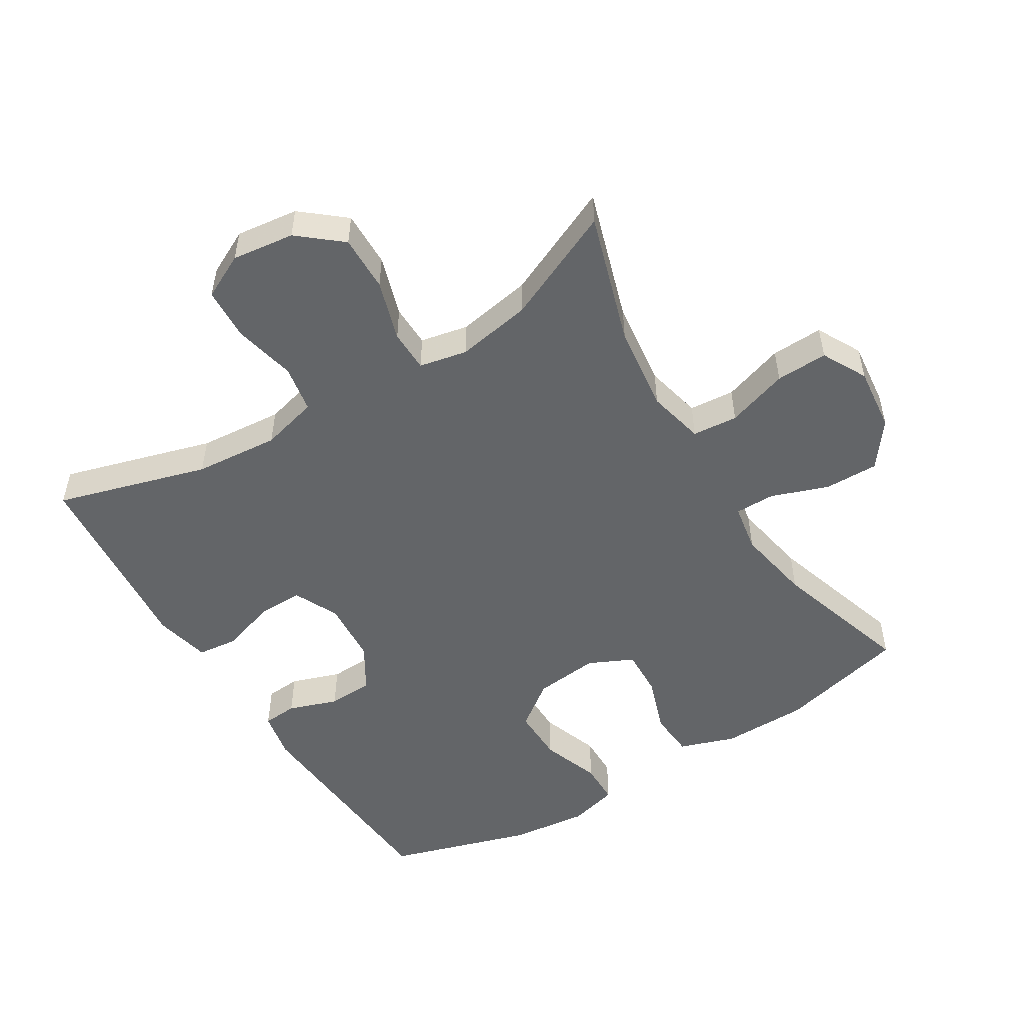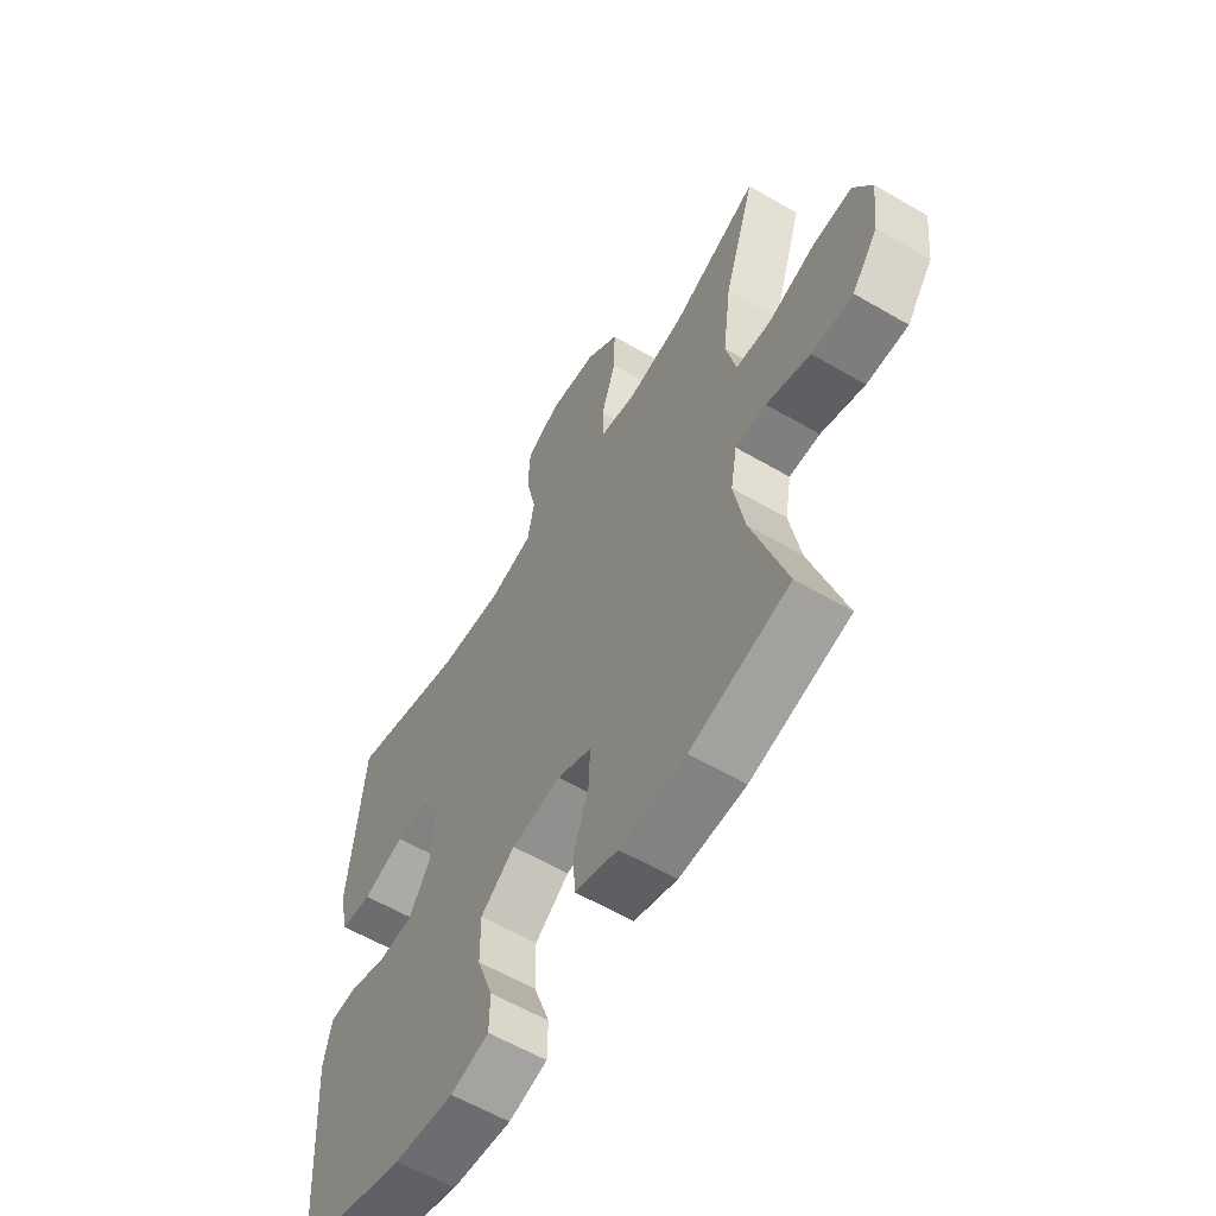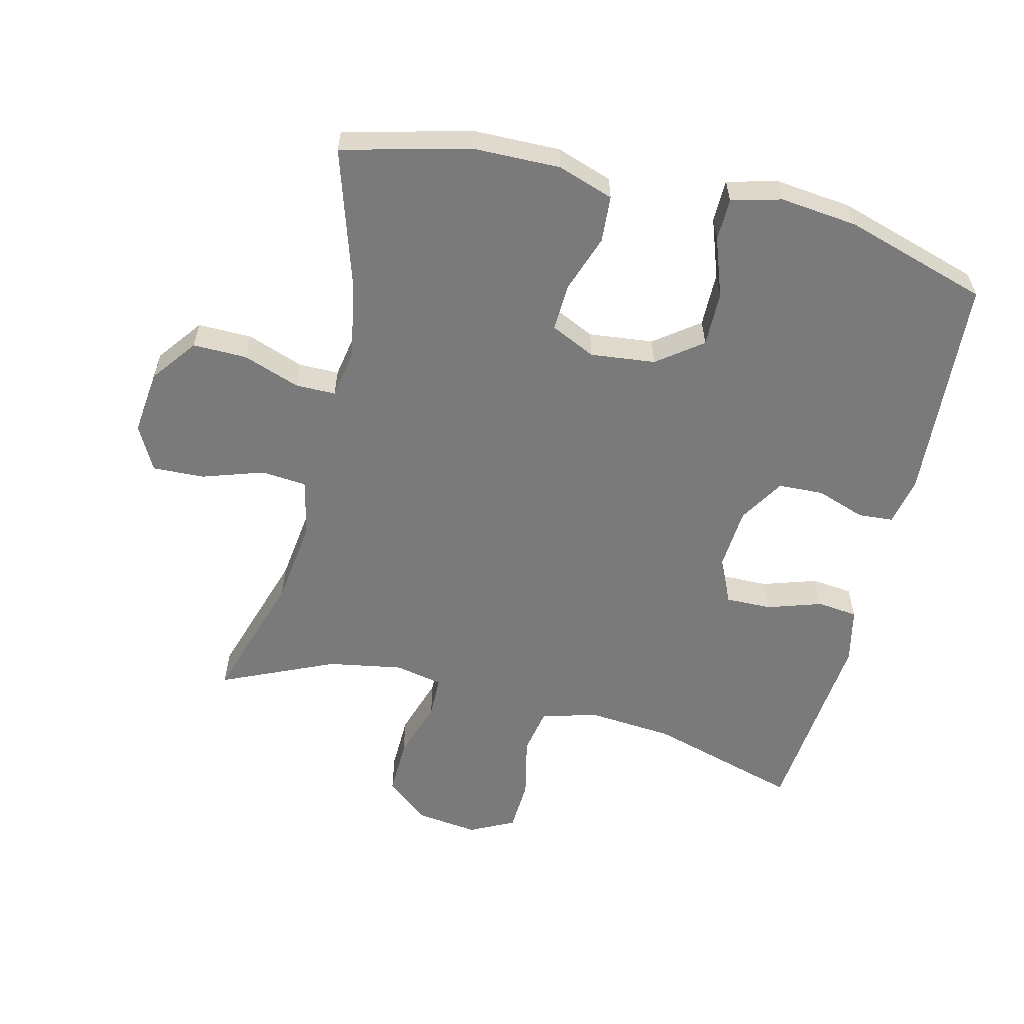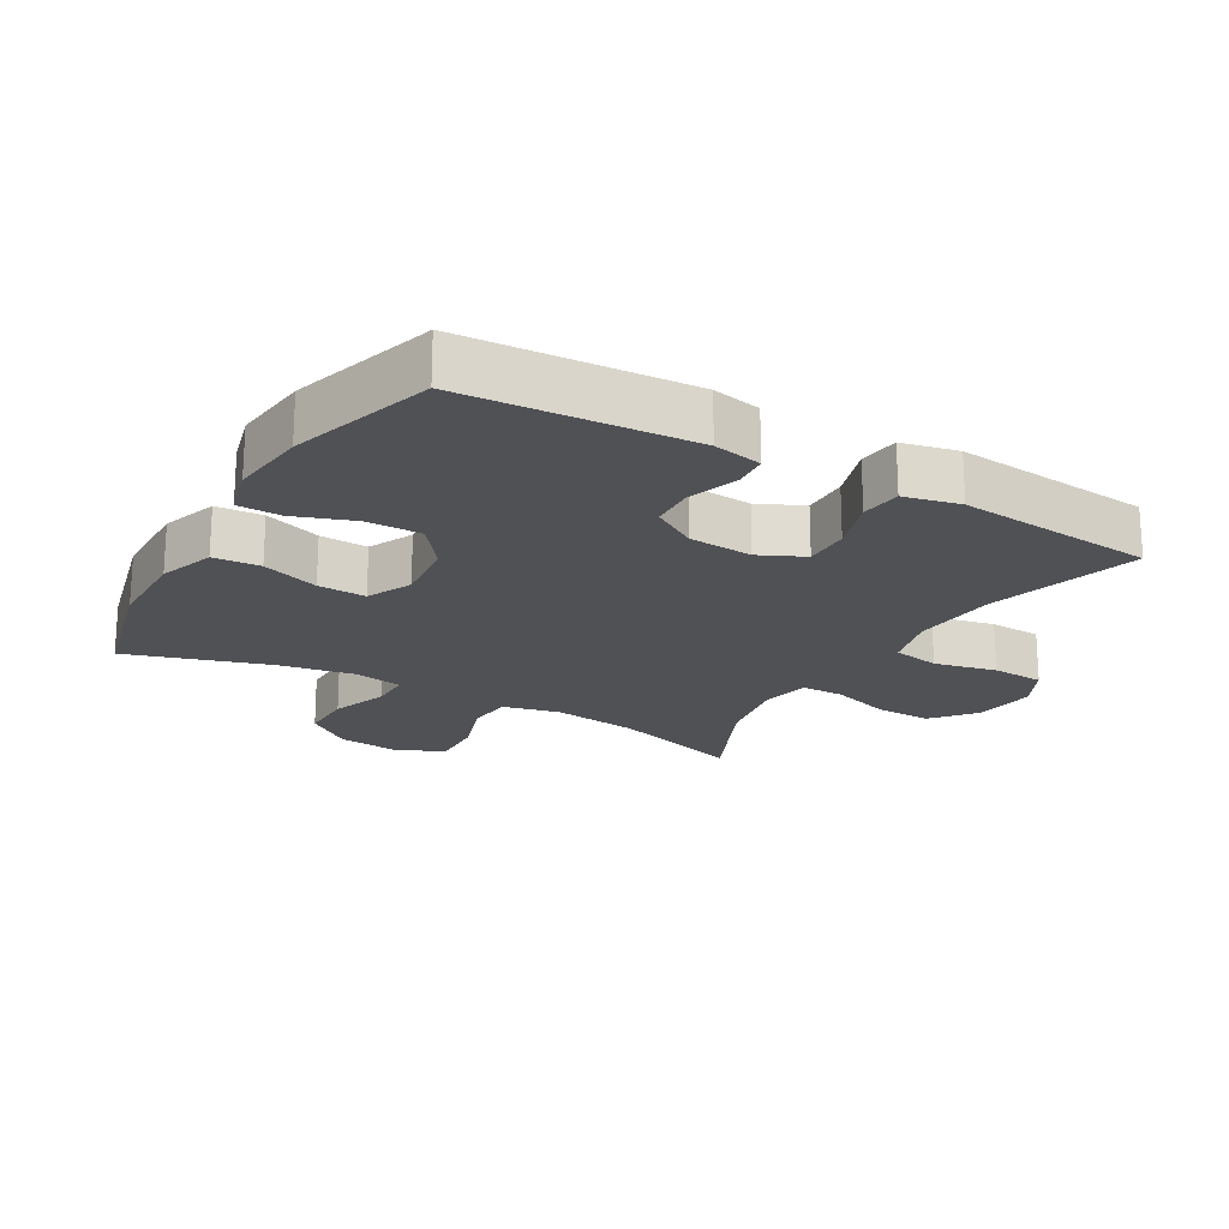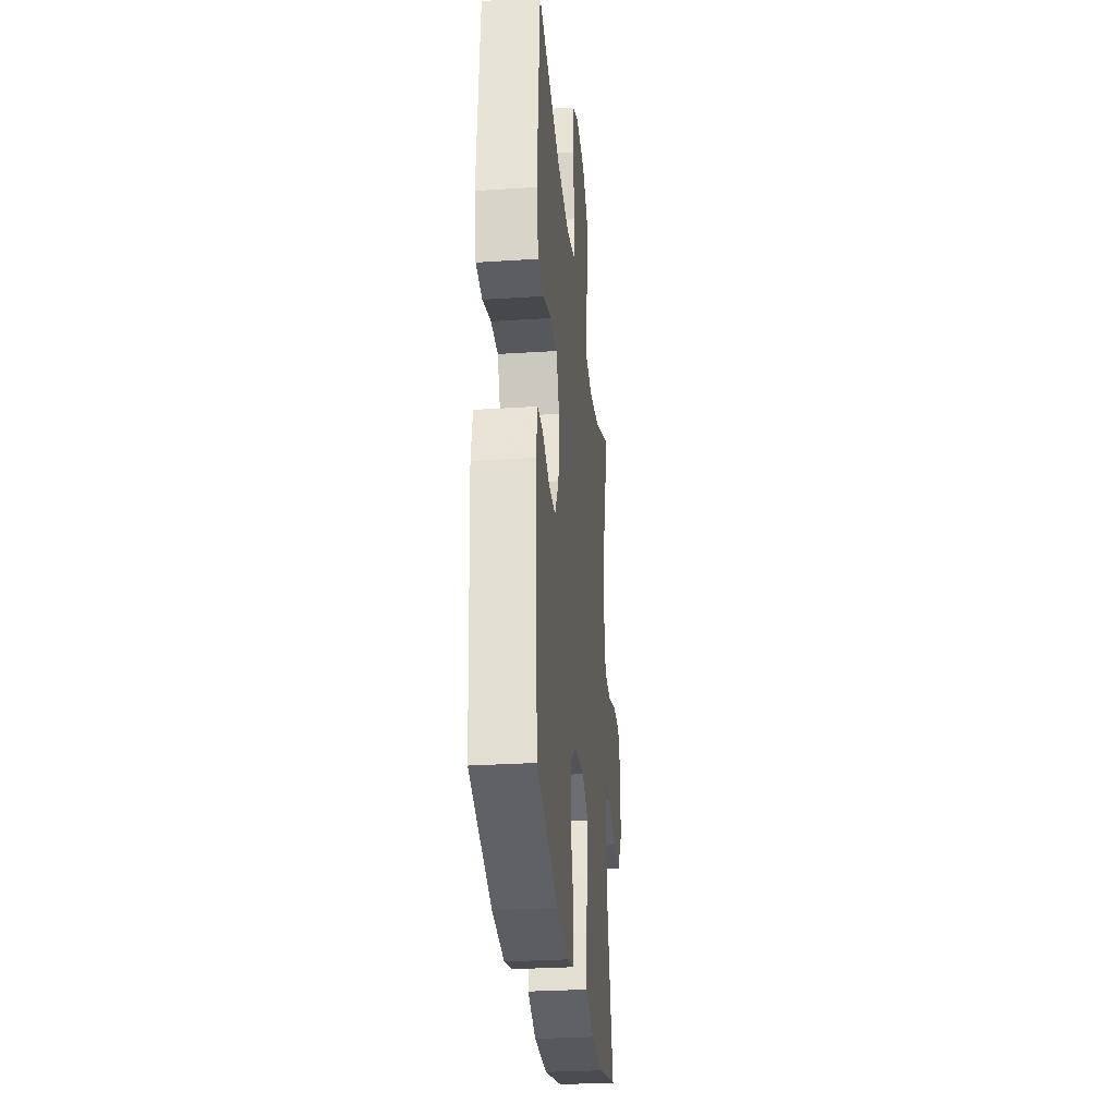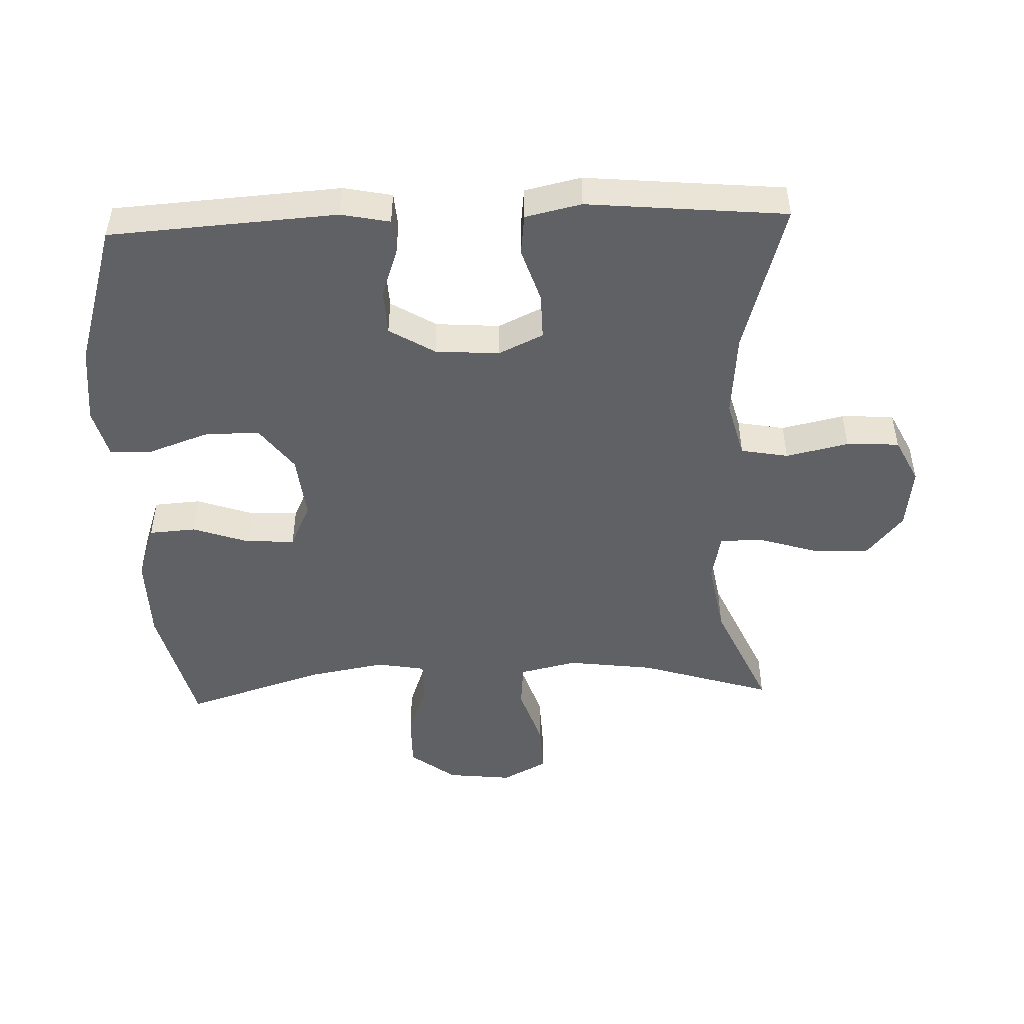
<metadata>
{"format":"obj","ext":"obj","renderer":"f3d","projection":"perspective","resolution":1024,"background":"white","views":[{"elev":-51.4,"azim":31.6,"up":"+Y"},{"elev":-59.8,"azim":59.1,"up":"+Z"},{"elev":-58.1,"azim":166.3,"up":"+Y"},{"elev":-20.2,"azim":-120.1,"up":"+Y"},{"elev":-29.5,"azim":-84.6,"up":"+Z"},{"elev":-48.3,"azim":-87.9,"up":"+Y"}]}
</metadata>
<code>
v 0.5 0.07 -0.5
v 0.304 0.07 -0.549
v 0.173 0.07 -0.551
v 0.088 0.07 -0.522
v 0.083 0.07 -0.451
v 0.113 0.07 -0.364
v 0.116 0.07 -0.291
v 0.048 0.07 -0.259
v -0.051 0.07 -0.27
v -0.119 0.07 -0.321
v -0.118 0.07 -0.405
v -0.086 0.07 -0.495
v -0.087 0.07 -0.56
v -0.163 0.07 -0.58
v -0.281 0.07 -0.567
v -0.5 0.07 -0.5
v -0.523 0.07 -0.155
v -0.508 0.07 -0.081
v -0.455 0.07 -0.077
v -0.38 0.07 -0.103
v -0.311 0.07 -0.1
v -0.269 0.07 -0.031
v -0.262 0.07 0.066
v -0.294 0.07 0.134
v -0.364 0.07 0.133
v -0.447 0.07 0.106
v -0.509 0.07 0.113
v -0.528 0.07 0.198
v -0.516 0.07 0.326
v -0.5 0.07 0.5
v -0.269 0.07 0.433
v -0.14 0.07 0.422
v -0.053 0.07 0.445
v -0.04 0.07 0.517
v -0.061 0.07 0.612
v -0.057 0.07 0.692
v 0.011 0.07 0.726
v 0.106 0.07 0.714
v 0.171 0.07 0.66
v 0.169 0.07 0.574
v 0.14 0.07 0.482
v 0.141 0.07 0.418
v 0.214 0.07 0.403
v 0.328 0.07 0.423
v 0.5 0.07 0.5
v 0.437 0.07 0.299
v 0.42 0.07 0.167
v 0.44 0.07 0.08
v 0.509 0.07 0.074
v 0.603 0.07 0.105
v 0.682 0.07 0.108
v 0.718 0.07 0.04
v 0.707 0.07 -0.059
v 0.655 0.07 -0.128
v 0.573 0.07 -0.127
v 0.486 0.07 -0.096
v 0.425 0.07 -0.096
v 0.412 0.07 -0.17
v 0.433 0.07 -0.286
v 0.5 0 -0.5
v 0.304 0 -0.549
v 0.173 0 -0.551
v 0.088 0 -0.522
v 0.083 0 -0.451
v 0.113 0 -0.364
v 0.116 0 -0.291
v 0.048 0 -0.259
v -0.051 0 -0.27
v -0.119 0 -0.321
v -0.118 0 -0.405
v -0.086 0 -0.495
v -0.087 0 -0.56
v -0.163 0 -0.58
v -0.281 0 -0.567
v -0.5 0 -0.5
v -0.523 0 -0.155
v -0.508 0 -0.081
v -0.455 0 -0.077
v -0.38 0 -0.103
v -0.311 0 -0.1
v -0.269 0 -0.031
v -0.262 0 0.066
v -0.294 0 0.134
v -0.364 0 0.133
v -0.447 0 0.106
v -0.509 0 0.113
v -0.528 0 0.198
v -0.516 0 0.326
v -0.5 0 0.5
v -0.269 0 0.433
v -0.14 0 0.422
v -0.053 0 0.445
v -0.04 0 0.517
v -0.061 0 0.612
v -0.057 0 0.692
v 0.011 0 0.726
v 0.106 0 0.714
v 0.171 0 0.66
v 0.169 0 0.574
v 0.14 0 0.482
v 0.141 0 0.418
v 0.214 0 0.403
v 0.328 0 0.423
v 0.5 0 0.5
v 0.437 0 0.299
v 0.42 0 0.167
v 0.44 0 0.08
v 0.509 0 0.074
v 0.603 0 0.105
v 0.682 0 0.108
v 0.718 0 0.04
v 0.707 0 -0.059
v 0.655 0 -0.128
v 0.573 0 -0.127
v 0.486 0 -0.096
v 0.425 0 -0.096
v 0.412 0 -0.17
v 0.433 0 -0.286
f 54 55 56
f 53 54 56
f 52 53 56
f 51 52 56
f 50 51 56
f 49 50 56
f 48 49 56 57
f 47 48 57 58
f 44 45 46
f 43 44 46 47
f 42 43 47 58
f 39 40 41
f 38 39 41
f 37 38 41
f 36 37 41
f 35 36 41
f 34 35 41
f 33 34 41 42
f 42 58 59
f 33 42 59
f 32 33 59
f 29 30 31
f 29 31 32
f 28 29 32
f 27 28 32
f 26 27 32
f 25 26 32
f 18 19 20
f 17 18 20
f 16 17 20
f 15 16 20
f 14 15 20
f 13 14 20
f 12 13 20
f 11 12 20
f 10 11 20 21
f 9 10 21 22
f 4 5 6
f 3 4 6
f 2 3 6
f 1 2 6
f 59 1 6
f 59 6 7
f 32 59 7 8
f 24 25 32
f 32 8 9
f 24 32 9
f 23 24 9
f 9 22 23
f 115 114 113
f 115 113 112
f 115 112 111
f 115 111 110
f 115 110 109
f 115 109 108
f 116 115 108 107
f 117 116 107 106
f 105 104 103
f 106 105 103 102
f 117 106 102 101
f 100 99 98
f 100 98 97
f 100 97 96
f 100 96 95
f 100 95 94
f 100 94 93
f 101 100 93 92
f 118 117 101
f 118 101 92
f 118 92 91
f 90 89 88
f 91 90 88
f 91 88 87
f 91 87 86
f 91 86 85
f 91 85 84
f 79 78 77
f 79 77 76
f 79 76 75
f 79 75 74
f 79 74 73
f 79 73 72
f 79 72 71
f 79 71 70
f 80 79 70 69
f 81 80 69 68
f 65 64 63
f 65 63 62
f 65 62 61
f 65 61 60
f 65 60 118
f 66 65 118
f 67 66 118 91
f 91 84 83
f 68 67 91
f 68 91 83
f 68 83 82
f 82 81 68
f 1 60 61 2
f 2 61 62 3
f 3 62 63 4
f 4 63 64 5
f 5 64 65 6
f 6 65 66 7
f 7 66 67 8
f 8 67 68 9
f 9 68 69 10
f 10 69 70 11
f 11 70 71 12
f 12 71 72 13
f 13 72 73 14
f 14 73 74 15
f 15 74 75 16
f 16 75 76 17
f 17 76 77 18
f 18 77 78 19
f 19 78 79 20
f 20 79 80 21
f 21 80 81 22
f 22 81 82 23
f 23 82 83 24
f 24 83 84 25
f 25 84 85 26
f 26 85 86 27
f 27 86 87 28
f 28 87 88 29
f 29 88 89 30
f 30 89 90 31
f 31 90 91 32
f 32 91 92 33
f 33 92 93 34
f 34 93 94 35
f 35 94 95 36
f 36 95 96 37
f 37 96 97 38
f 38 97 98 39
f 39 98 99 40
f 40 99 100 41
f 41 100 101 42
f 42 101 102 43
f 43 102 103 44
f 44 103 104 45
f 45 104 105 46
f 46 105 106 47
f 47 106 107 48
f 48 107 108 49
f 49 108 109 50
f 50 109 110 51
f 51 110 111 52
f 52 111 112 53
f 53 112 113 54
f 54 113 114 55
f 55 114 115 56
f 56 115 116 57
f 57 116 117 58
f 58 117 118 59
f 59 118 60 1

</code>
